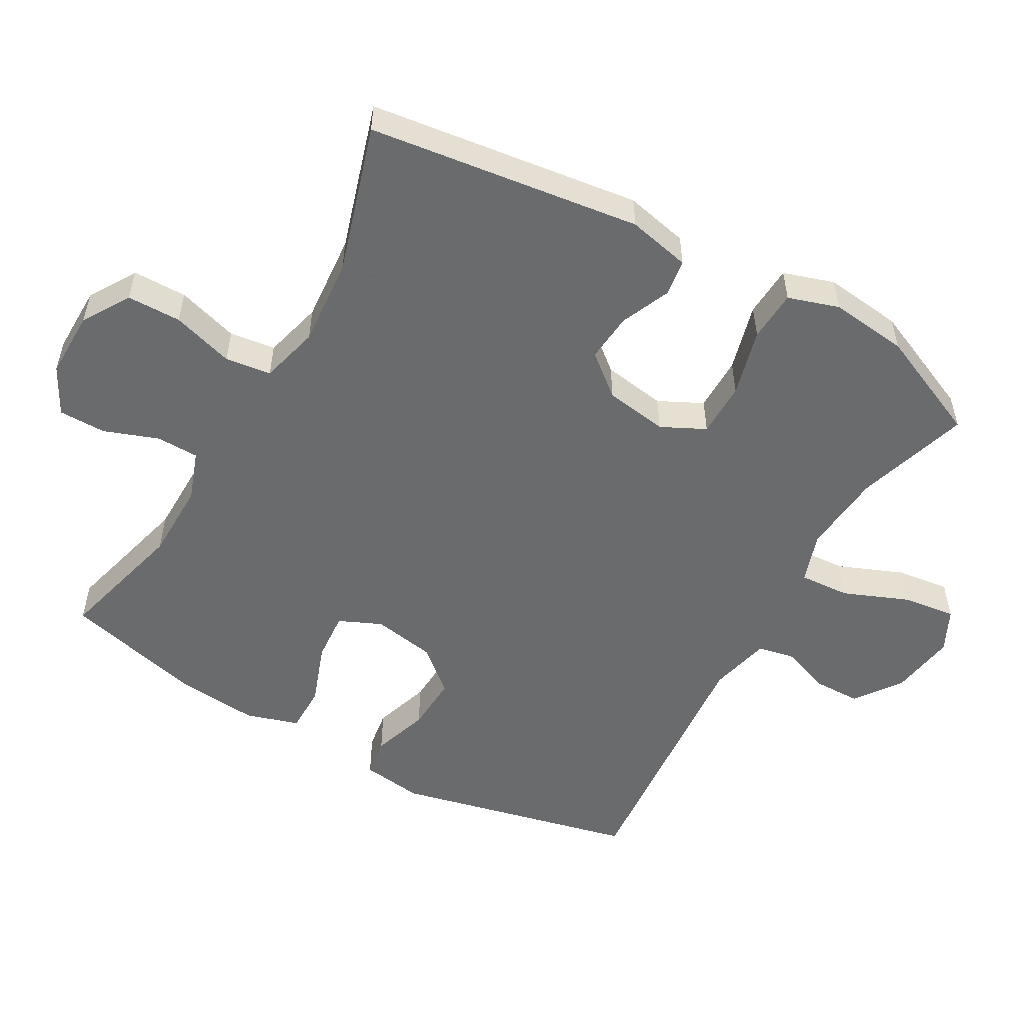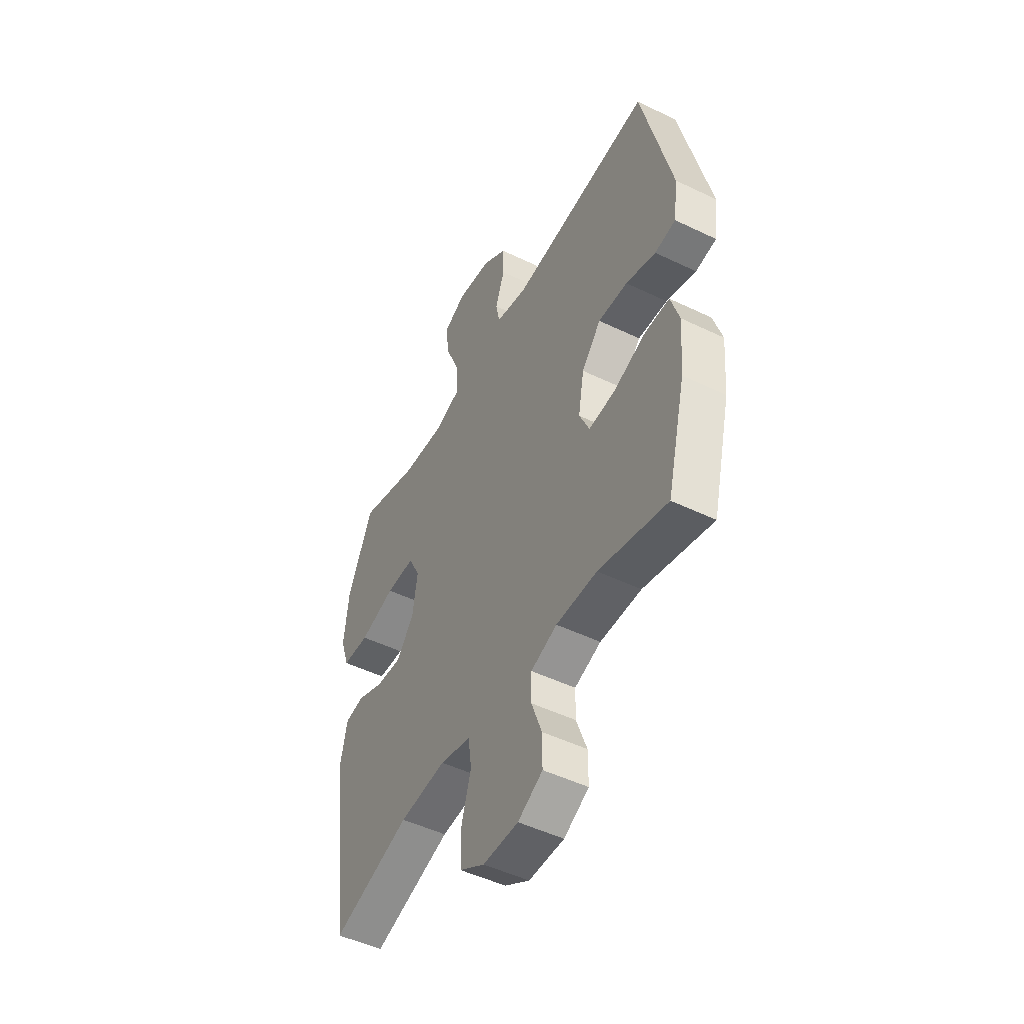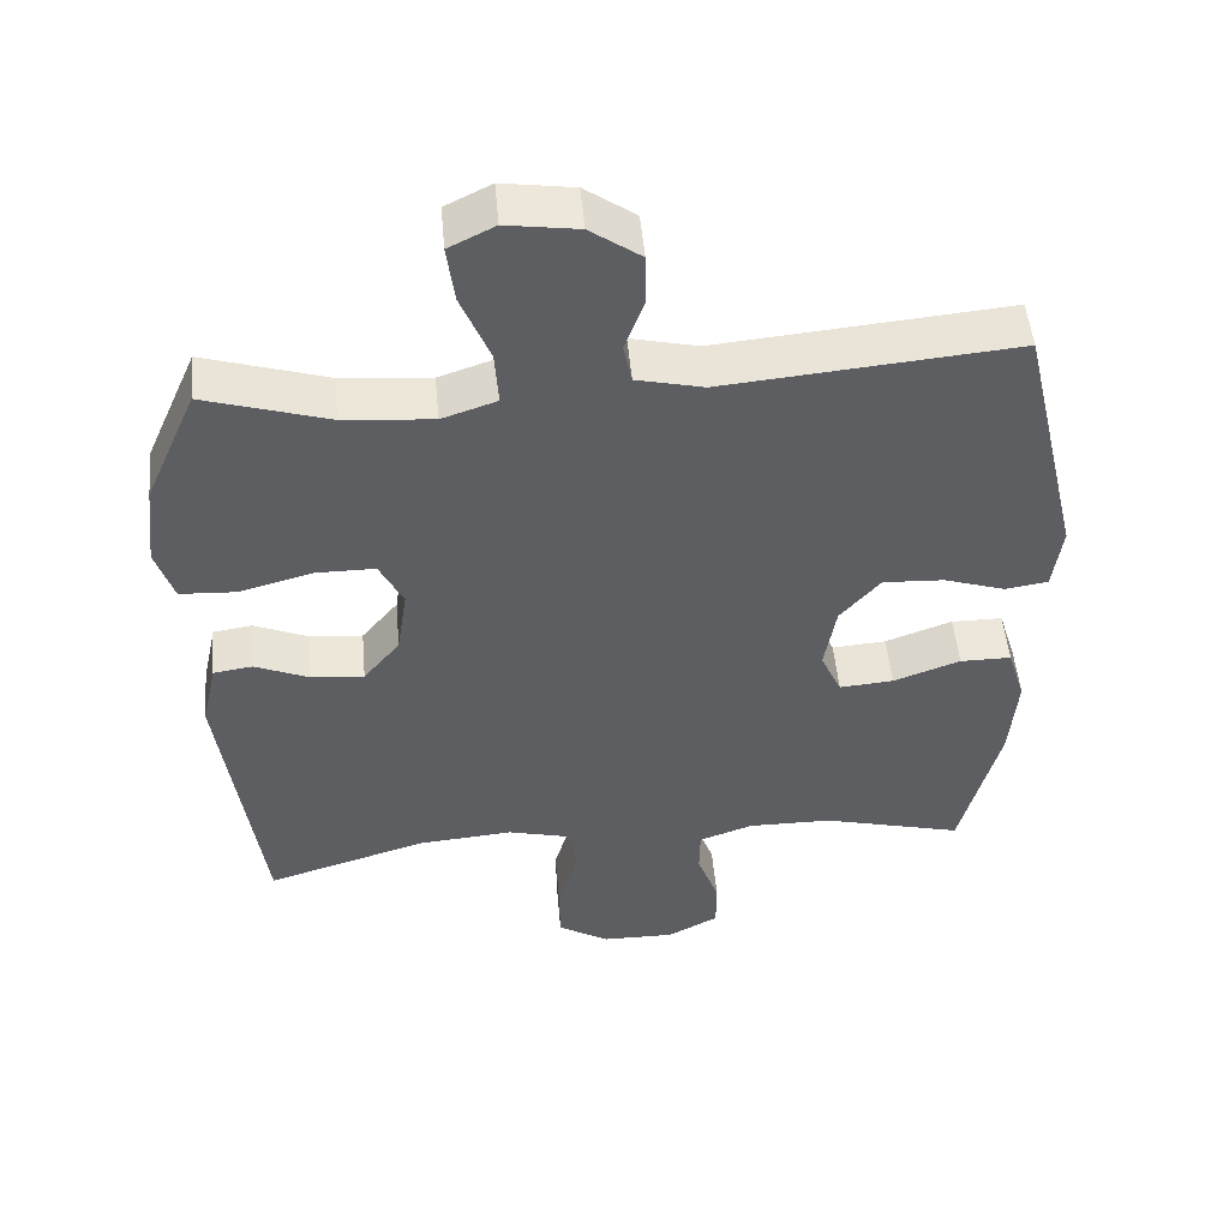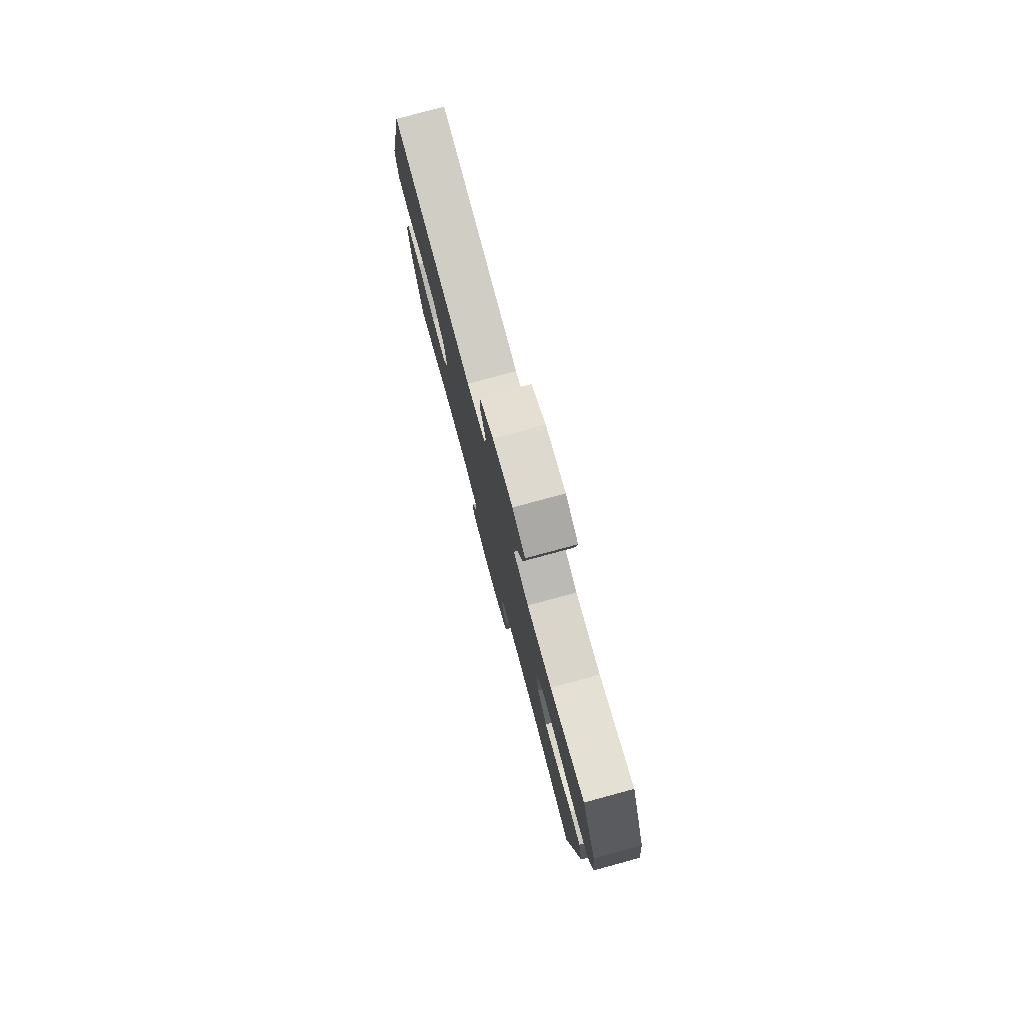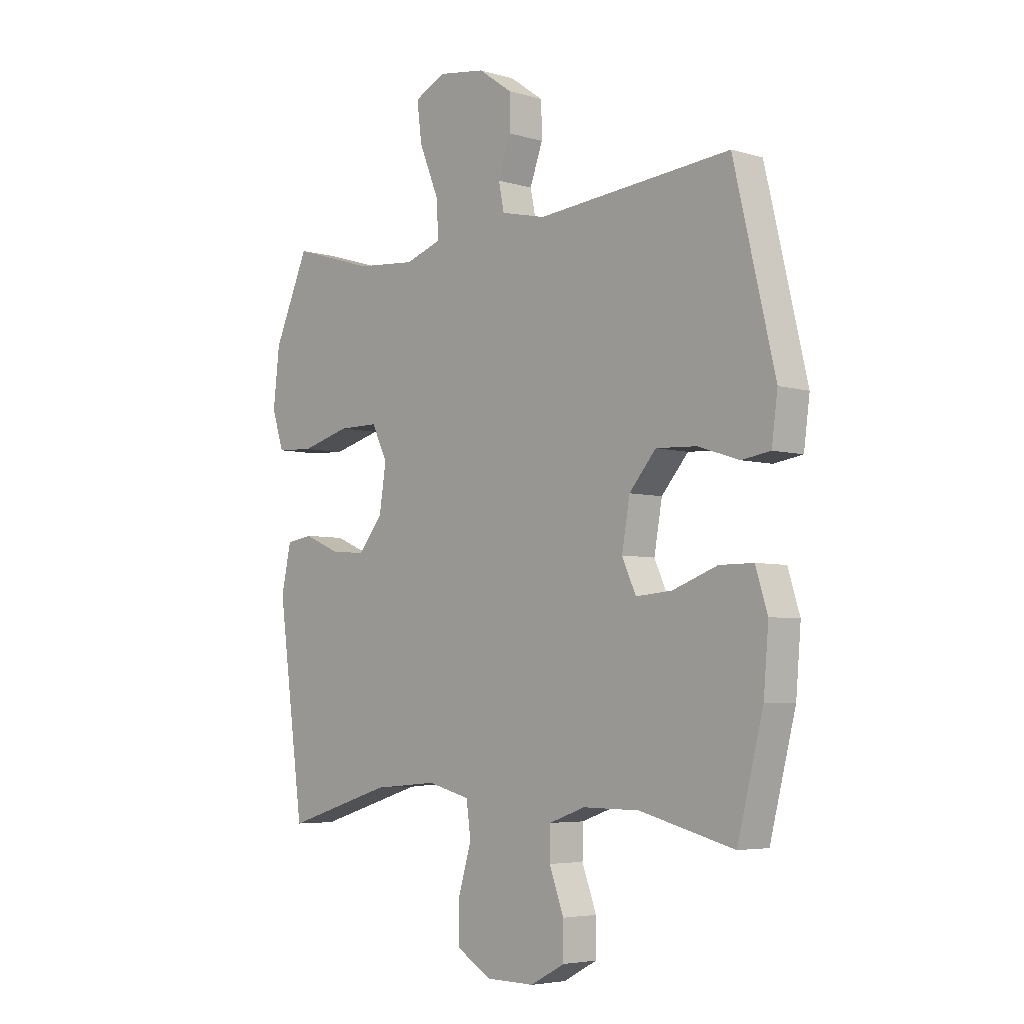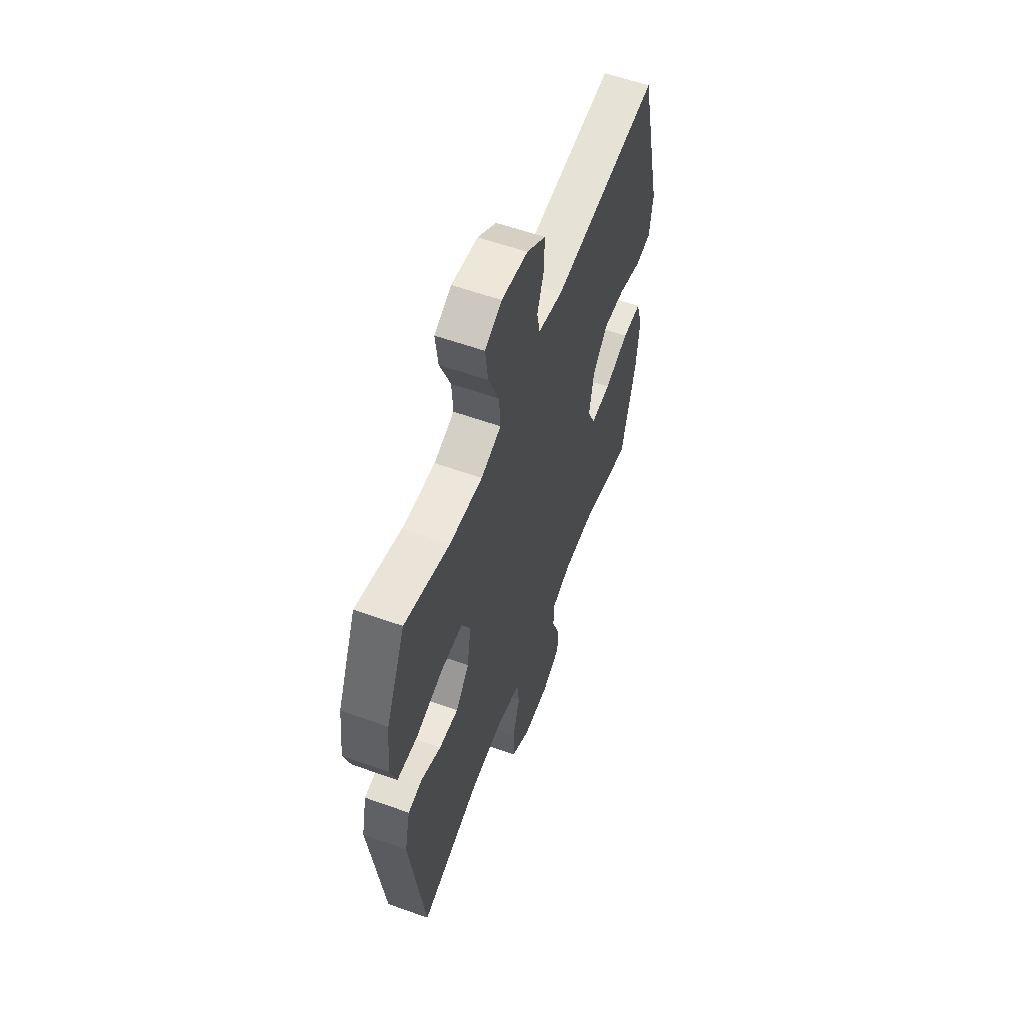
<metadata>
{"format":"obj","ext":"obj","renderer":"f3d","projection":"perspective","resolution":1024,"background":"white","views":[{"elev":-53.2,"azim":-119.7,"up":"+Y"},{"elev":-49.3,"azim":61.9,"up":"+Z"},{"elev":50.3,"azim":-5.1,"up":"+Z"},{"elev":79.0,"azim":-105.1,"up":"+Z"},{"elev":-4.9,"azim":47.0,"up":"+Z"},{"elev":58.0,"azim":-69.6,"up":"+Z"}]}
</metadata>
<code>
v 0.5 0.07 -0.5
v 0.31 0.07 -0.451
v 0.196 0.07 -0.45
v 0.123 0.07 -0.476
v 0.122 0.07 -0.538
v 0.151 0.07 -0.617
v 0.151 0.07 -0.686
v 0.082 0.07 -0.723
v -0.016 0.07 -0.722
v -0.085 0.07 -0.68
v -0.086 0.07 -0.601
v -0.059 0.07 -0.511
v -0.068 0.07 -0.444
v -0.154 0.07 -0.422
v -0.283 0.07 -0.433
v -0.5 0.07 -0.5
v -0.553 0.07 -0.104
v -0.533 0.07 -0.012
v -0.48 0.07 -0.004
v -0.407 0.07 -0.035
v -0.336 0.07 -0.041
v -0.287 0.07 0.019
v -0.273 0.07 0.111
v -0.305 0.07 0.175
v -0.385 0.07 0.175
v -0.484 0.07 0.148
v -0.559 0.07 0.152
v -0.583 0.07 0.226
v -0.57 0.07 0.34
v -0.5 0.07 0.5
v -0.334 0.07 0.449
v -0.214 0.07 0.439
v -0.14 0.07 0.464
v -0.145 0.07 0.538
v -0.184 0.07 0.633
v -0.194 0.07 0.711
v -0.132 0.07 0.742
v -0.036 0.07 0.728
v 0.032 0.07 0.68
v 0.033 0.07 0.611
v 0.007 0.07 0.539
v 0.018 0.07 0.485
v 0.108 0.07 0.464
v 0.5 0.07 0.5
v 0.583 0.07 0.148
v 0.571 0.07 0.058
v 0.513 0.07 0.049
v 0.43 0.07 0.076
v 0.348 0.07 0.08
v 0.294 0.07 0.017
v 0.278 0.07 -0.075
v 0.306 0.07 -0.137
v 0.379 0.07 -0.131
v 0.469 0.07 -0.098
v 0.538 0.07 -0.098
v 0.562 0.07 -0.175
v 0.552 0.07 -0.294
v 0.5 0 -0.5
v 0.31 0 -0.451
v 0.196 0 -0.45
v 0.123 0 -0.476
v 0.122 0 -0.538
v 0.151 0 -0.617
v 0.151 0 -0.686
v 0.082 0 -0.723
v -0.016 0 -0.722
v -0.085 0 -0.68
v -0.086 0 -0.601
v -0.059 0 -0.511
v -0.068 0 -0.444
v -0.154 0 -0.422
v -0.283 0 -0.433
v -0.5 0 -0.5
v -0.553 0 -0.104
v -0.533 0 -0.012
v -0.48 0 -0.004
v -0.407 0 -0.035
v -0.336 0 -0.041
v -0.287 0 0.019
v -0.273 0 0.111
v -0.305 0 0.175
v -0.385 0 0.175
v -0.484 0 0.148
v -0.559 0 0.152
v -0.583 0 0.226
v -0.57 0 0.34
v -0.5 0 0.5
v -0.334 0 0.449
v -0.214 0 0.439
v -0.14 0 0.464
v -0.145 0 0.538
v -0.184 0 0.633
v -0.194 0 0.711
v -0.132 0 0.742
v -0.036 0 0.728
v 0.032 0 0.68
v 0.033 0 0.611
v 0.007 0 0.539
v 0.018 0 0.485
v 0.108 0 0.464
v 0.5 0 0.5
v 0.583 0 0.148
v 0.571 0 0.058
v 0.513 0 0.049
v 0.43 0 0.076
v 0.348 0 0.08
v 0.294 0 0.017
v 0.278 0 -0.075
v 0.306 0 -0.137
v 0.379 0 -0.131
v 0.469 0 -0.098
v 0.538 0 -0.098
v 0.562 0 -0.175
v 0.552 0 -0.294
f 56 57 1 2
f 53 54 55 56
f 52 53 56 2
f 51 52 2 3
f 50 51 3 4
f 45 46 47 48
f 43 44 45 48
f 42 43 48 49
f 38 39 40 41
f 38 41 42
f 37 38 42
f 34 35 36 37
f 33 34 37 42
f 32 33 42 49
f 28 29 30 31
f 25 26 27 28
f 24 25 28 31
f 23 24 31 32
f 17 18 19 20
f 15 16 17 20
f 14 15 20 21
f 13 14 21 22
f 9 10 11 12
f 9 12 13
f 8 9 13
f 5 6 7 8
f 4 5 8 13
f 50 4 13 22
f 32 49 50
f 22 23 32 50
f 59 58 114 113
f 113 112 111 110
f 59 113 110 109
f 60 59 109 108
f 61 60 108 107
f 105 104 103 102
f 105 102 101 100
f 106 105 100 99
f 98 97 96 95
f 99 98 95
f 99 95 94
f 94 93 92 91
f 99 94 91 90
f 106 99 90 89
f 88 87 86 85
f 85 84 83 82
f 88 85 82 81
f 89 88 81 80
f 77 76 75 74
f 77 74 73 72
f 78 77 72 71
f 79 78 71 70
f 69 68 67 66
f 70 69 66
f 70 66 65
f 65 64 63 62
f 70 65 62 61
f 79 70 61 107
f 107 106 89
f 107 89 80 79
f 1 58 59 2
f 2 59 60 3
f 3 60 61 4
f 4 61 62 5
f 5 62 63 6
f 6 63 64 7
f 7 64 65 8
f 8 65 66 9
f 9 66 67 10
f 10 67 68 11
f 11 68 69 12
f 12 69 70 13
f 13 70 71 14
f 14 71 72 15
f 15 72 73 16
f 16 73 74 17
f 17 74 75 18
f 18 75 76 19
f 19 76 77 20
f 20 77 78 21
f 21 78 79 22
f 22 79 80 23
f 23 80 81 24
f 24 81 82 25
f 25 82 83 26
f 26 83 84 27
f 27 84 85 28
f 28 85 86 29
f 29 86 87 30
f 30 87 88 31
f 31 88 89 32
f 32 89 90 33
f 33 90 91 34
f 34 91 92 35
f 35 92 93 36
f 36 93 94 37
f 37 94 95 38
f 38 95 96 39
f 39 96 97 40
f 40 97 98 41
f 41 98 99 42
f 42 99 100 43
f 43 100 101 44
f 44 101 102 45
f 45 102 103 46
f 46 103 104 47
f 47 104 105 48
f 48 105 106 49
f 49 106 107 50
f 50 107 108 51
f 51 108 109 52
f 52 109 110 53
f 53 110 111 54
f 54 111 112 55
f 55 112 113 56
f 56 113 114 57
f 57 114 58 1

</code>
